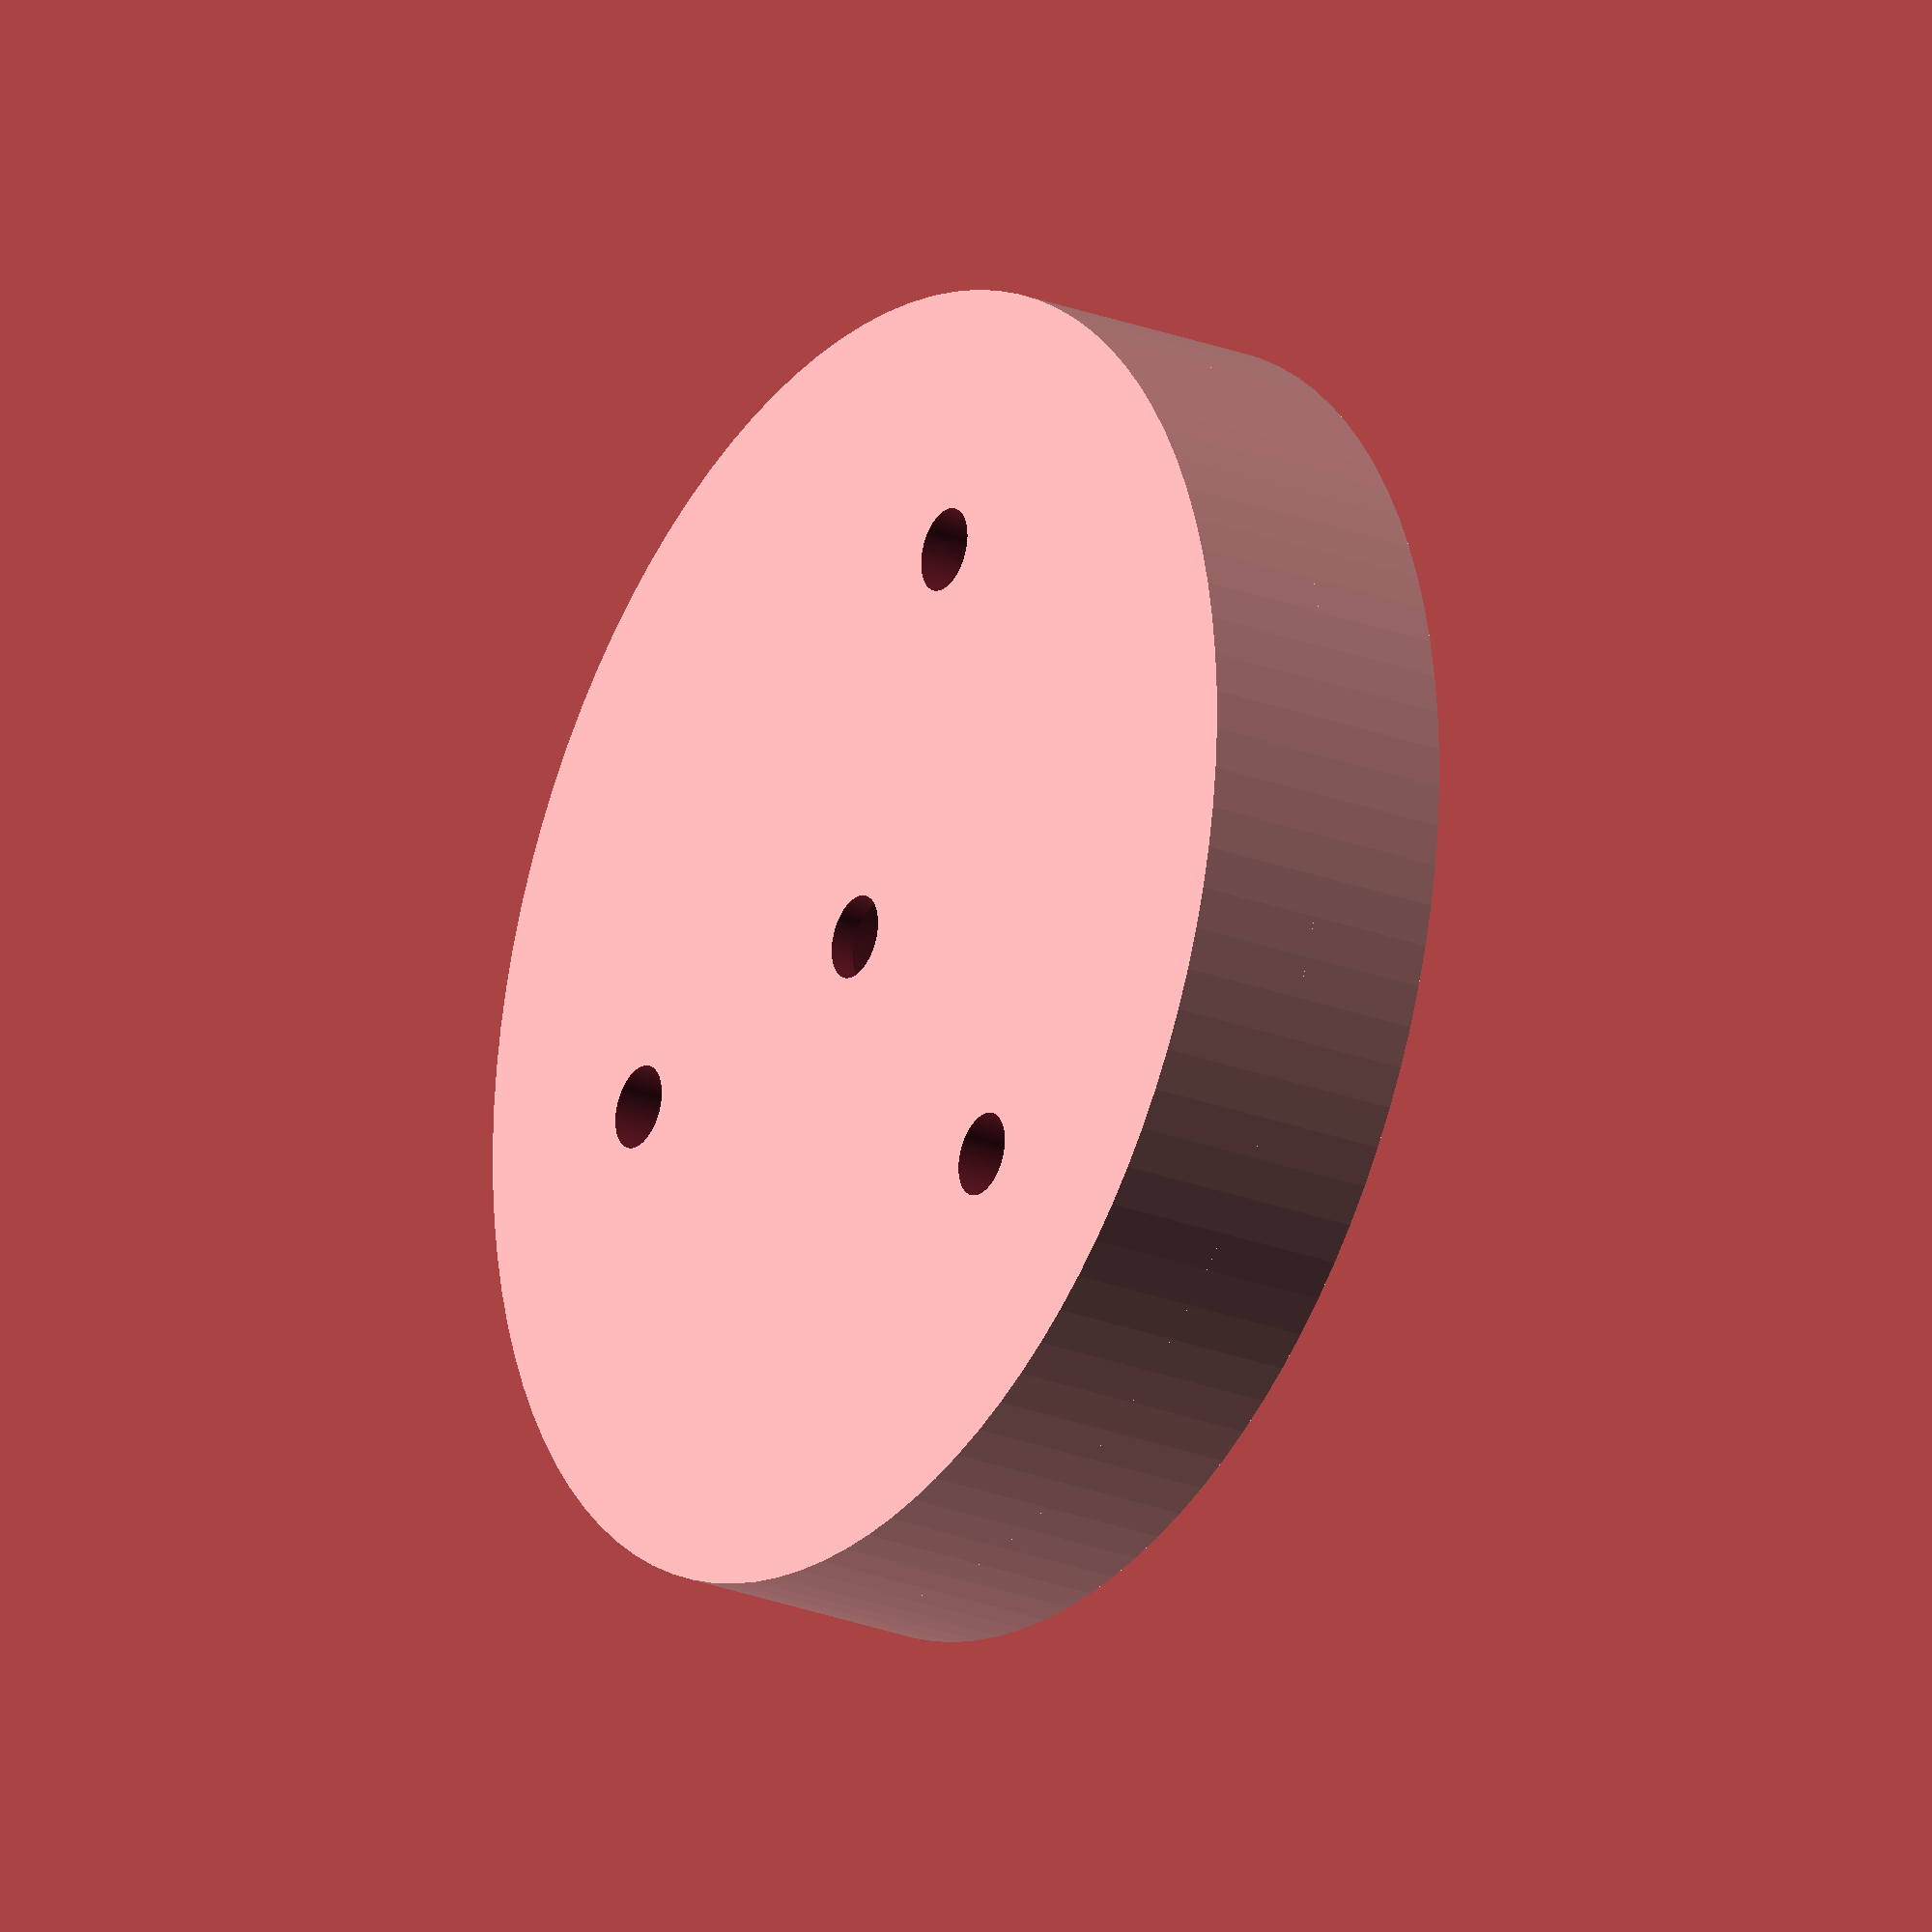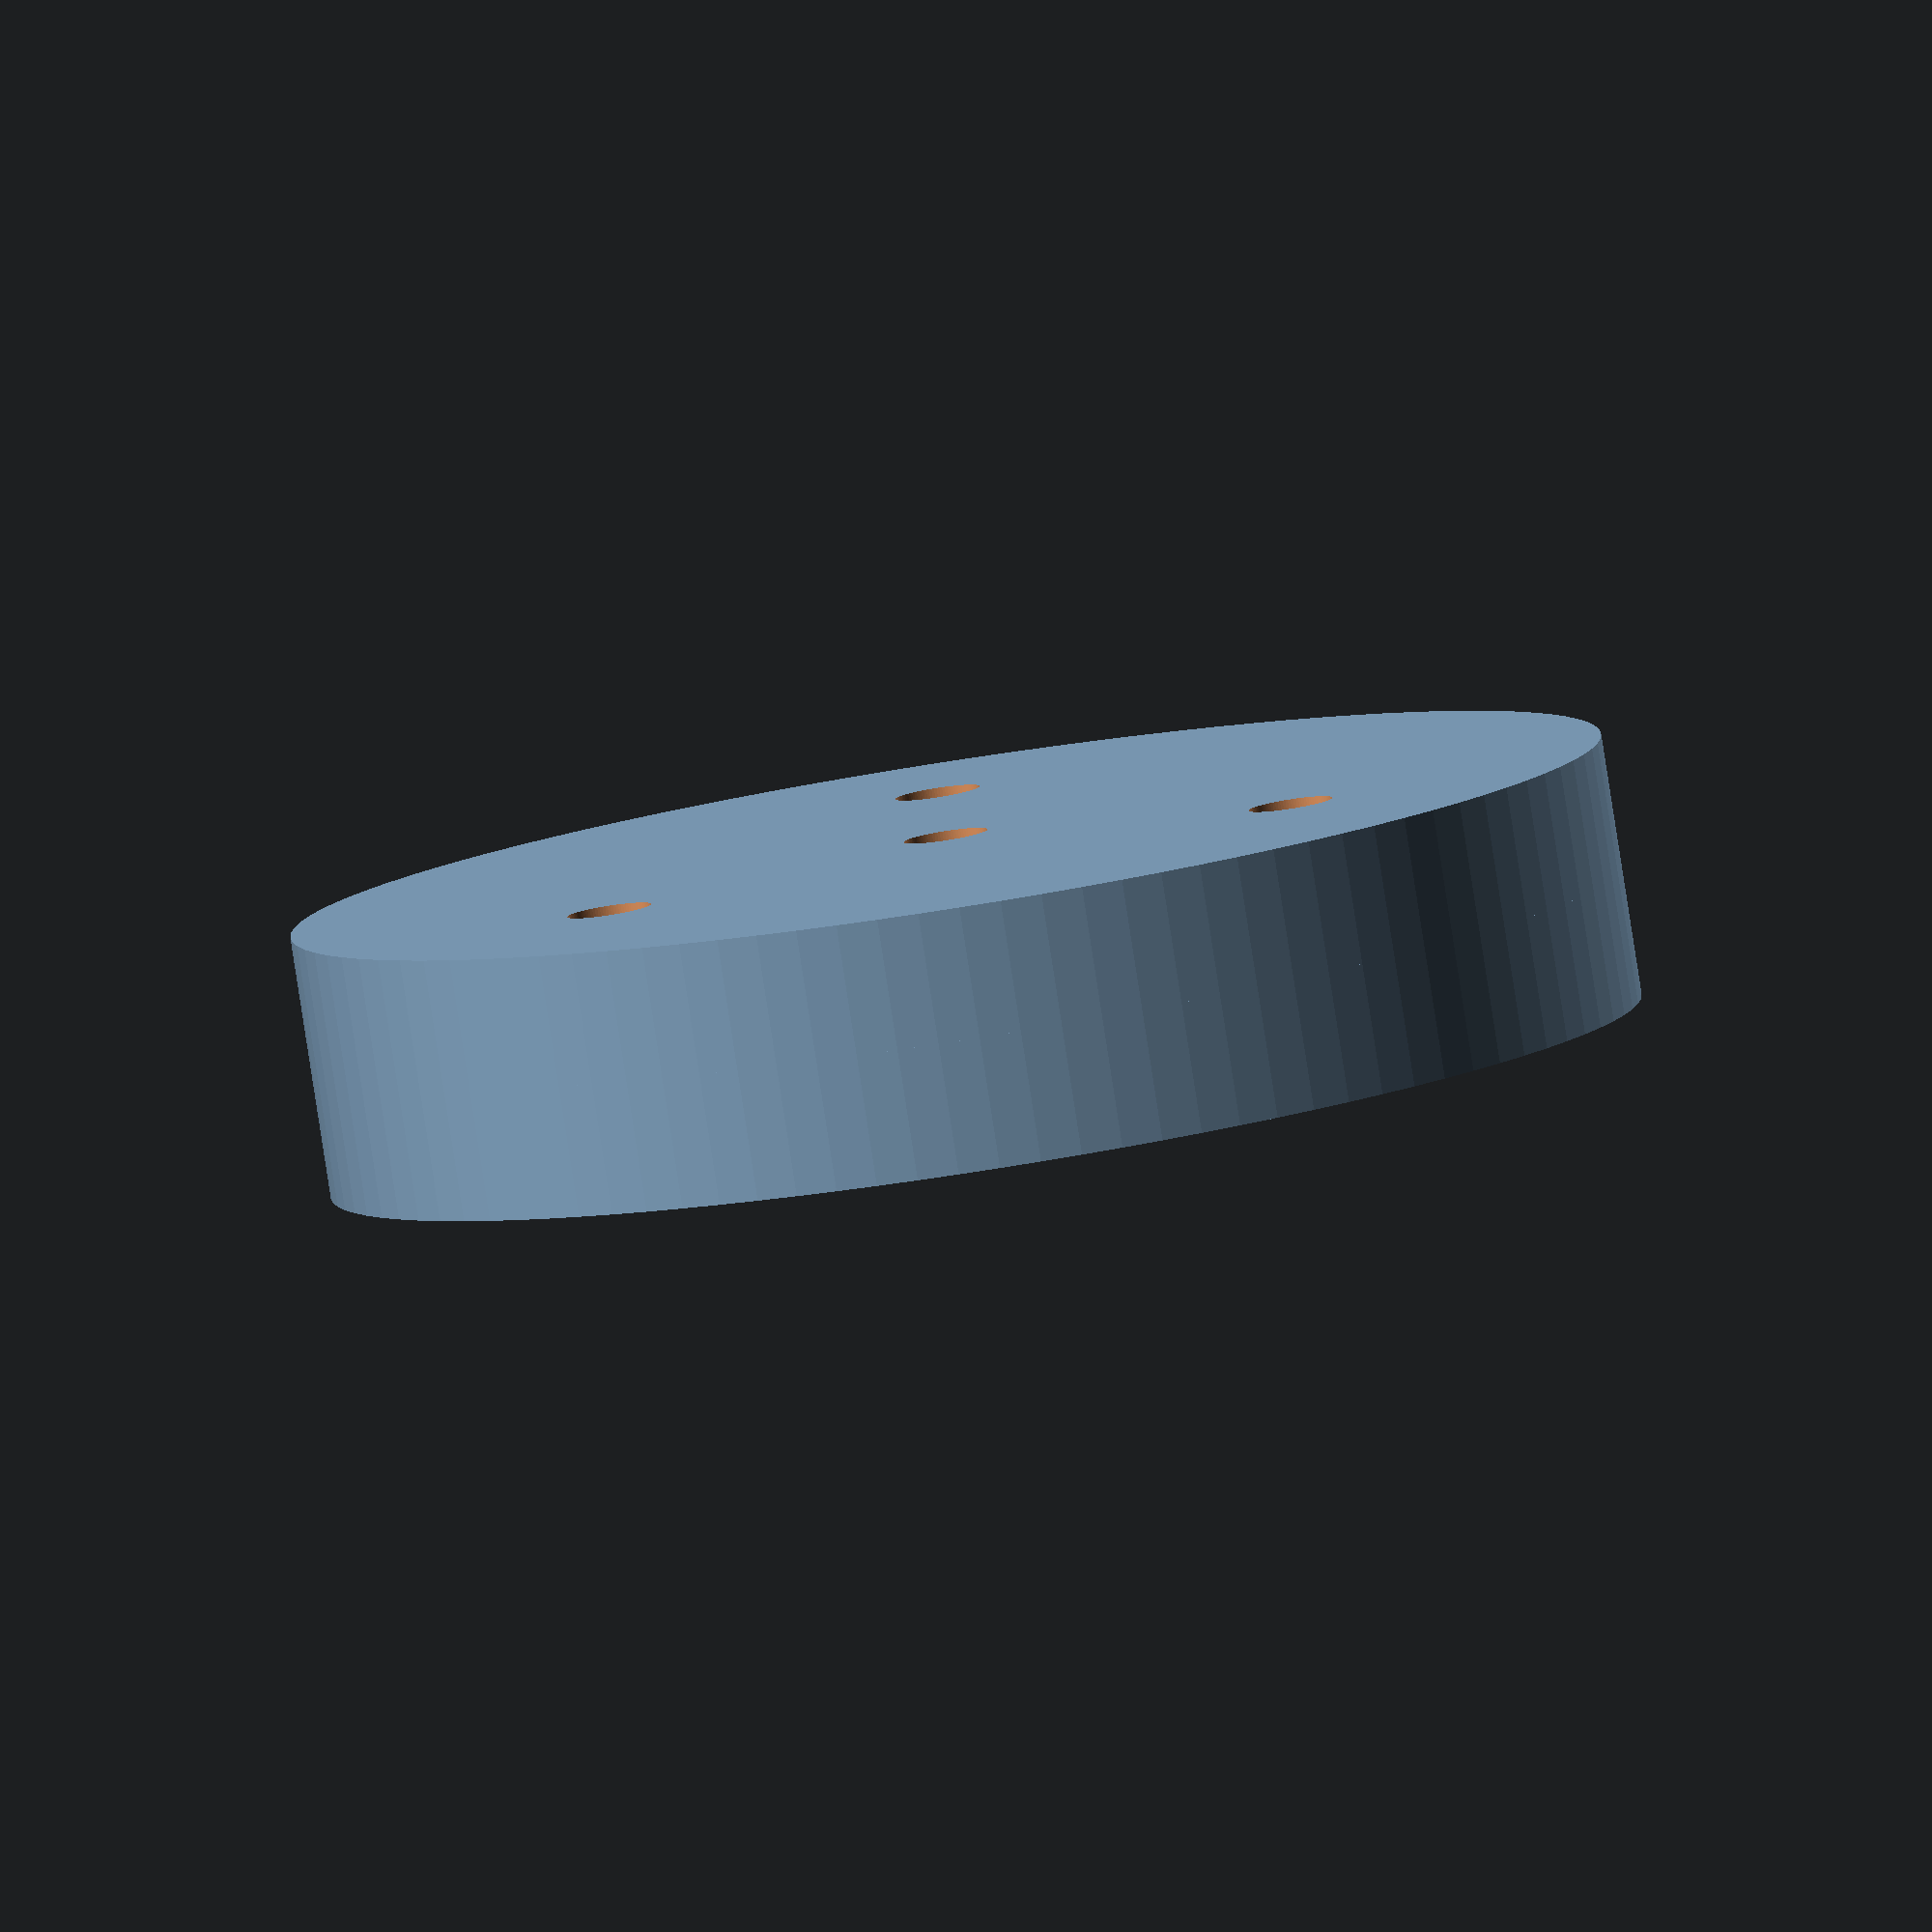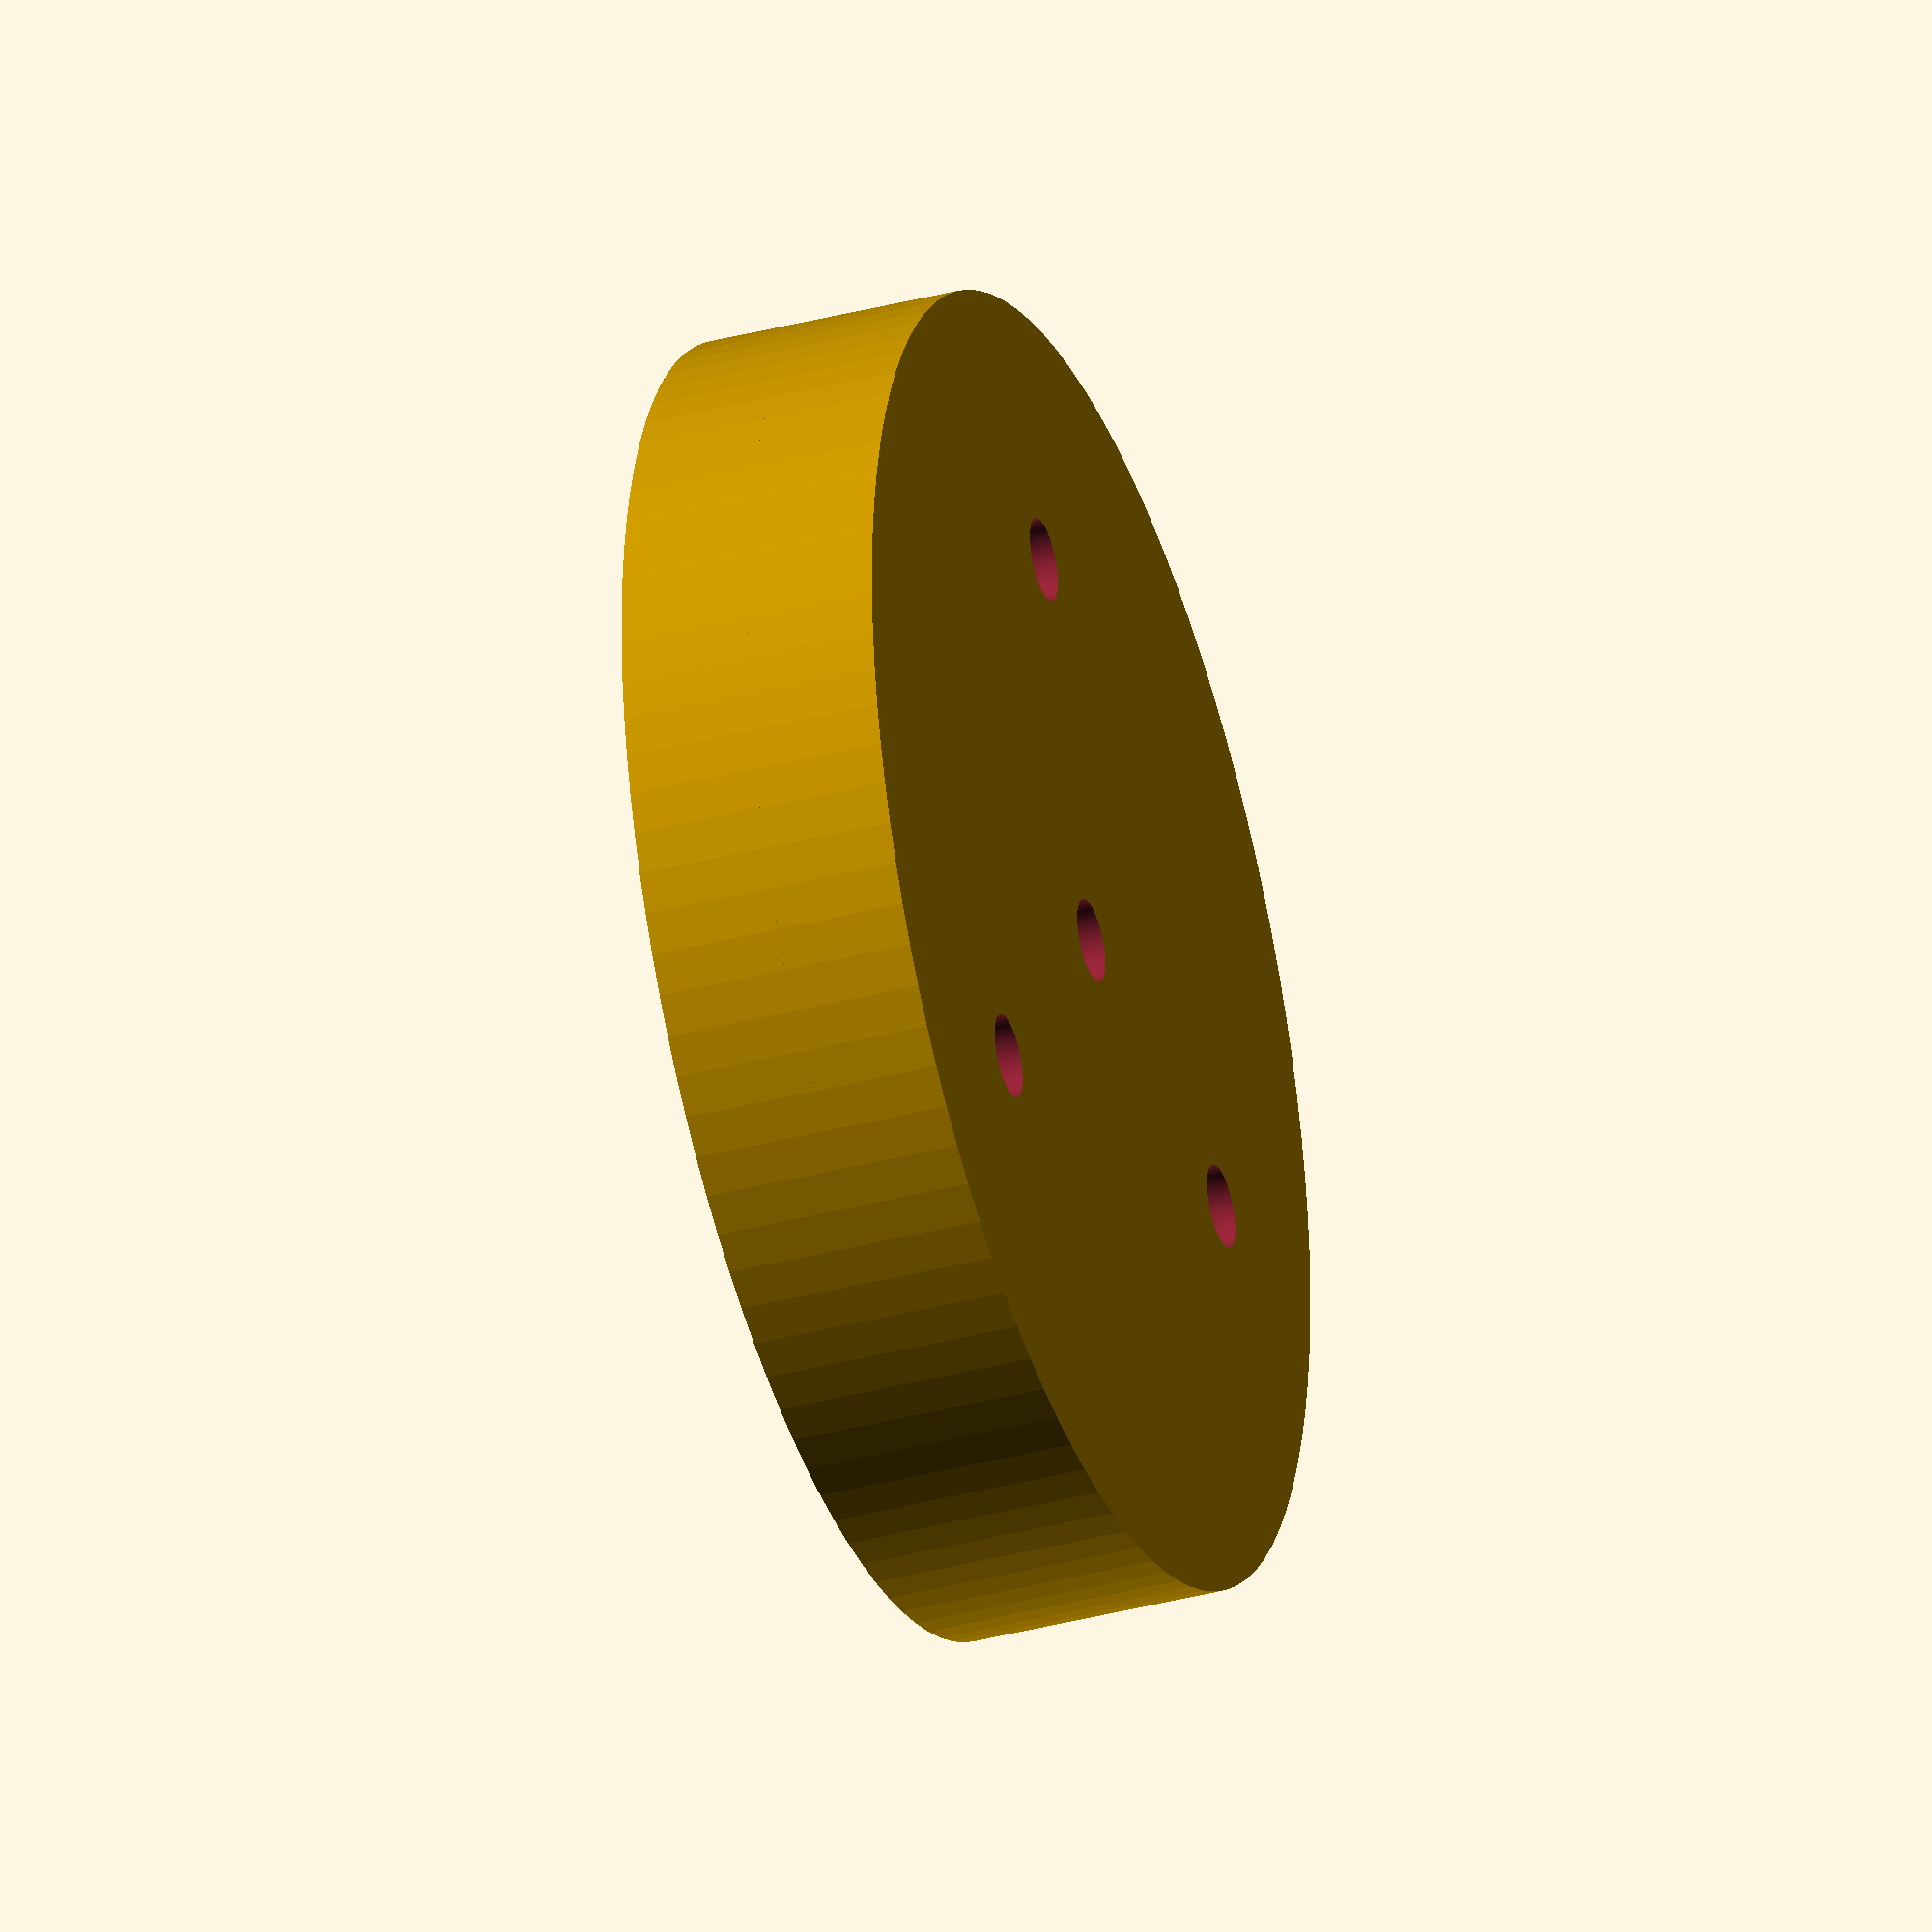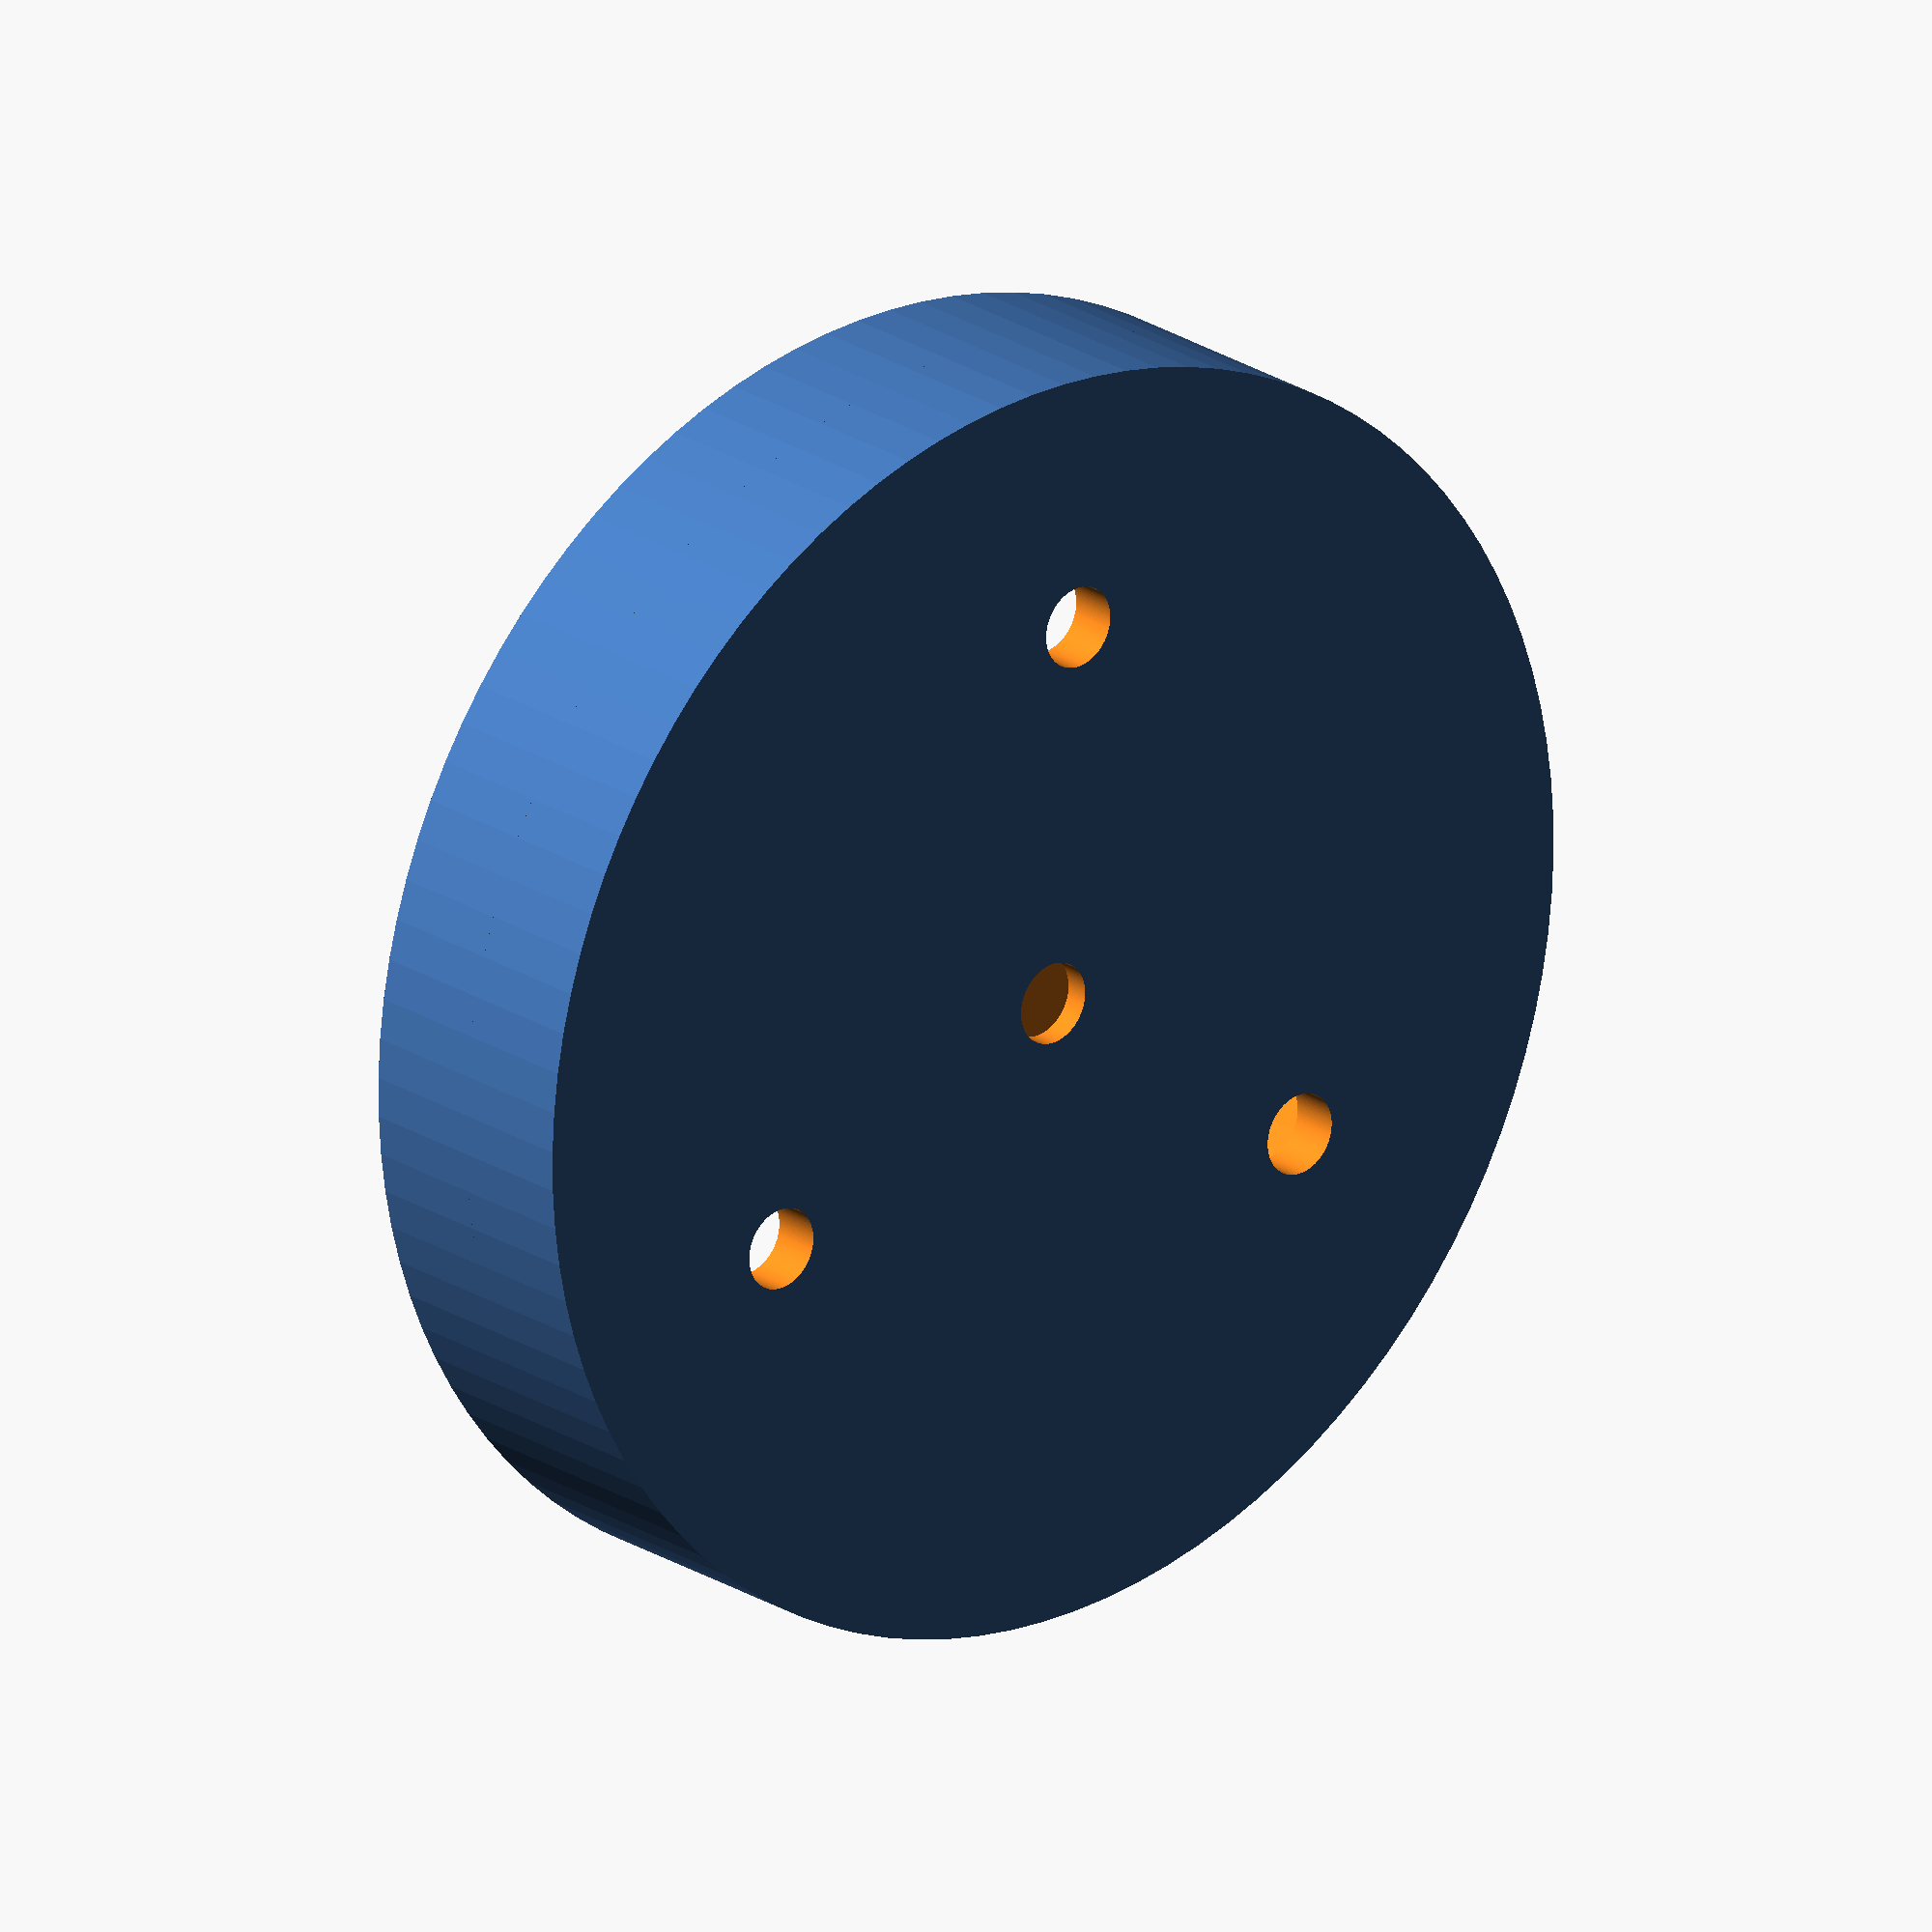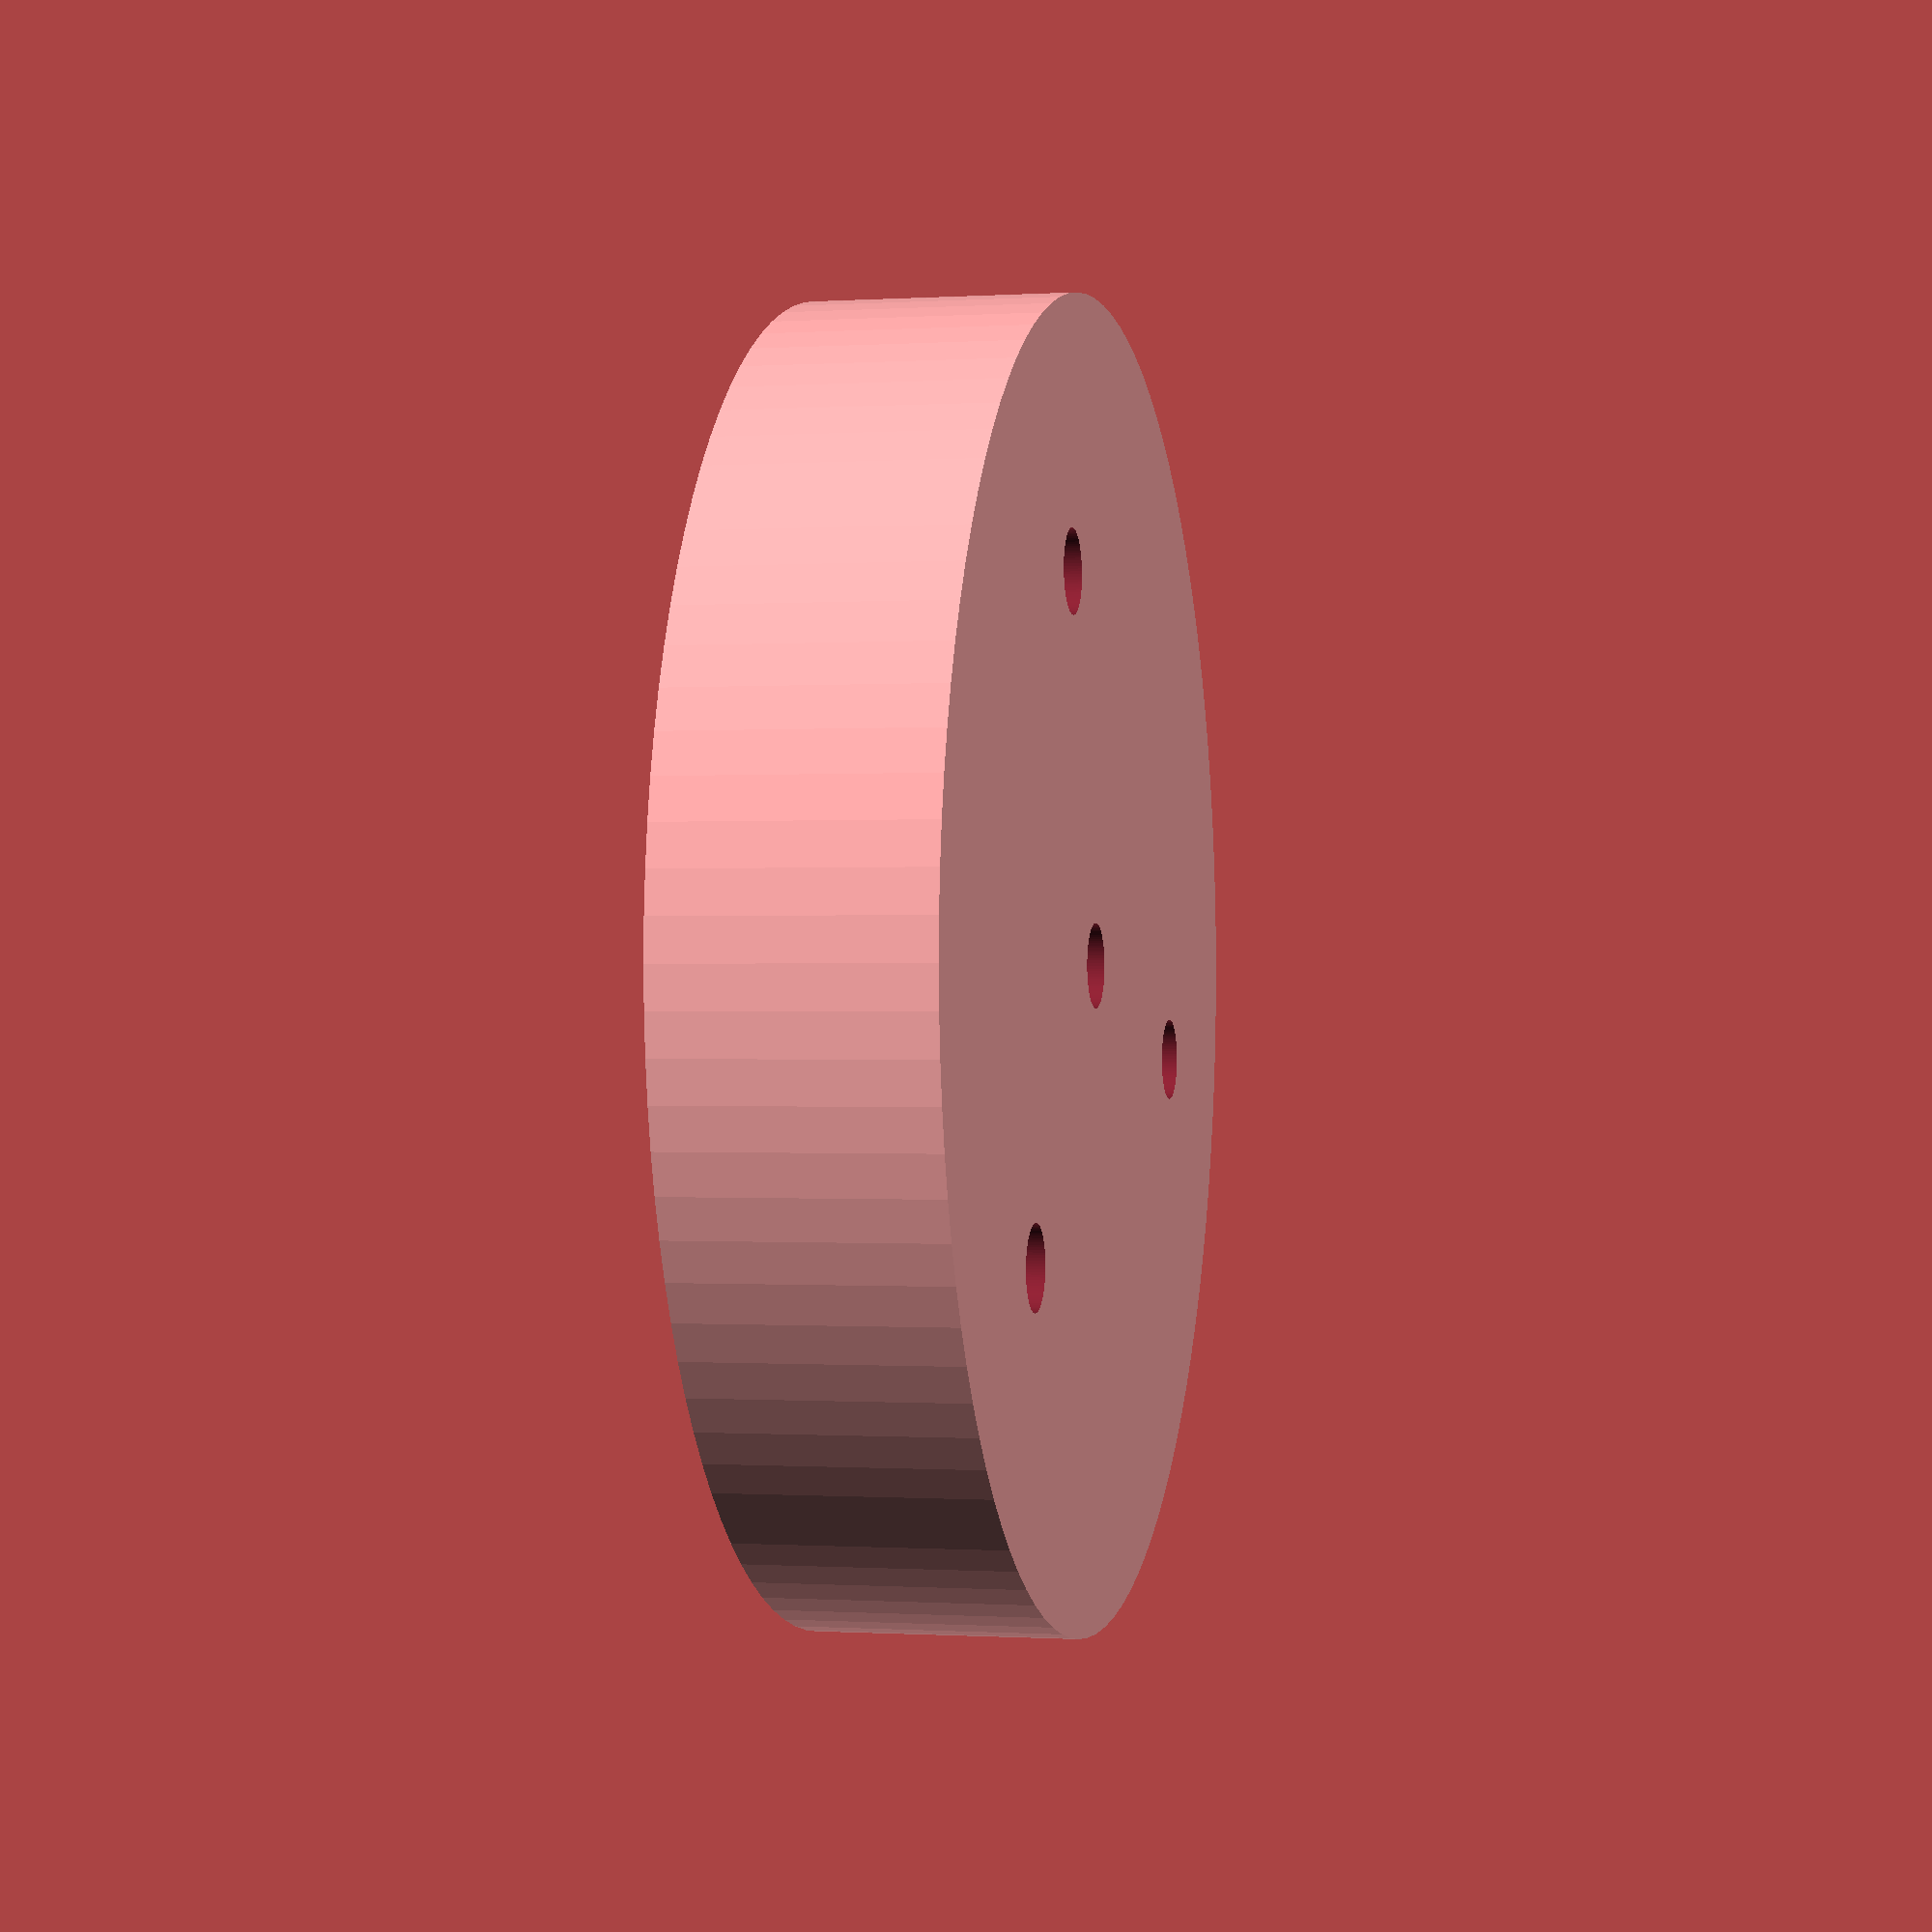
<openscad>
$fn=40; // model faces resolution.

prumer_rotoru1=50;
vyska_rotoru1=5;
vyska_rotoru2=5;
prumer_sroubu=3.2;
vyska_matky=3;
prumer_orechu=10;
sila_materialu=3;
sila_materialu_vule=0.2;
hloubka_prekryti=2;

//lozisko
lozisko_prumer_vnitrni=5;
lozisko_prumer_vnejsi=16;
lozisko_prekryv=1.5;

//nastevní rotoru2
vyska_kryti=5;

//lopatka
hloubka_uchytu=20;
sila_uchytu=12;
vyska_uchytu=10;
tolerance_uchytu=0.1;

difference()
{
union ()
{
   
        cylinder (h = vyska_rotoru2, r=prumer_rotoru1/2, center = true, $fn=100);

    
        

//kryci kroužek   
    translate([0,0,-(vyska_rotoru2)/2-(vyska_kryti)/2])
    komponent2();
    
      }

//otvory pro uchyceni krytky rotoru
      translate([0,0,hloubka_prekryti/2])
cylinder (h = vyska_rotoru1+0.1, r=prumer_sroubu/2, center = true, $fn=100);

translate([0,0,-(vyska_rotoru1-hloubka_prekryti)/2+vyska_matky/2])
cylinder (h = vyska_matky+0.1, r=prumer_orechu/2, center = true, $fn=100);   
   
   
//otvor pro uchyceni prvni lopatky
      translate([hloubka_uchytu/2+(prumer_rotoru1/2-hloubka_uchytu),0,0])
cylinder (h = vyska_rotoru1+0.1, r=prumer_sroubu/2, center = true, $fn=100);

translate([hloubka_uchytu/2+(prumer_rotoru1/2-hloubka_uchytu),0,-(vyska_rotoru2)/2+vyska_matky/2])
cylinder (h = vyska_matky+0.1, r=prumer_orechu/2, center = true, $fn=100);   
  
//otvor pro uchyceni druhe lopatky
      rotate(a=[0,0,120]) 
      translate([hloubka_uchytu/2+(prumer_rotoru1/2-hloubka_uchytu),0,0])
cylinder (h = vyska_rotoru1+0.1, r=prumer_sroubu/2, center = true, $fn=100);

rotate(a=[0,0,120]) 
translate([hloubka_uchytu/2+(prumer_rotoru1/2-hloubka_uchytu),0,-(vyska_rotoru2)/2+vyska_matky/2])
cylinder (h = vyska_matky+0.1, r=prumer_orechu/2, center = true, $fn=100);  

//otvor pro uchyceni treti lopatky
      rotate(a=[0,0,240]) 
      translate([hloubka_uchytu/2+(prumer_rotoru1/2-hloubka_uchytu),0,0])
cylinder (h = vyska_rotoru1+0.1, r=prumer_sroubu/2, center = true, $fn=100);

rotate(a=[0,0,240]) 
translate([hloubka_uchytu/2+(prumer_rotoru1/2-hloubka_uchytu),0,-(vyska_rotoru2)/2+vyska_matky/2])
cylinder (h = vyska_matky+0.1, r=prumer_orechu/2, center = true, $fn=100); 
      
}






module komponent2()
    {
  difference ()
        {
         cylinder (h = vyska_kryti, r=(prumer_rotoru1/2), center = true, $fn=100);
    
               cylinder (h = vyska_kryti+0.1, r=(prumer_rotoru1/2-sila_materialu), center = true, $fn=100);
            
 
        
        }
        
    }    
</openscad>
<views>
elev=203.8 azim=354.3 roll=123.1 proj=o view=wireframe
elev=83.6 azim=268.8 roll=8.8 proj=o view=solid
elev=35.5 azim=8.9 roll=289.3 proj=o view=wireframe
elev=158.1 azim=94.8 roll=221.0 proj=o view=solid
elev=0.5 azim=14.1 roll=283.3 proj=p view=solid
</views>
